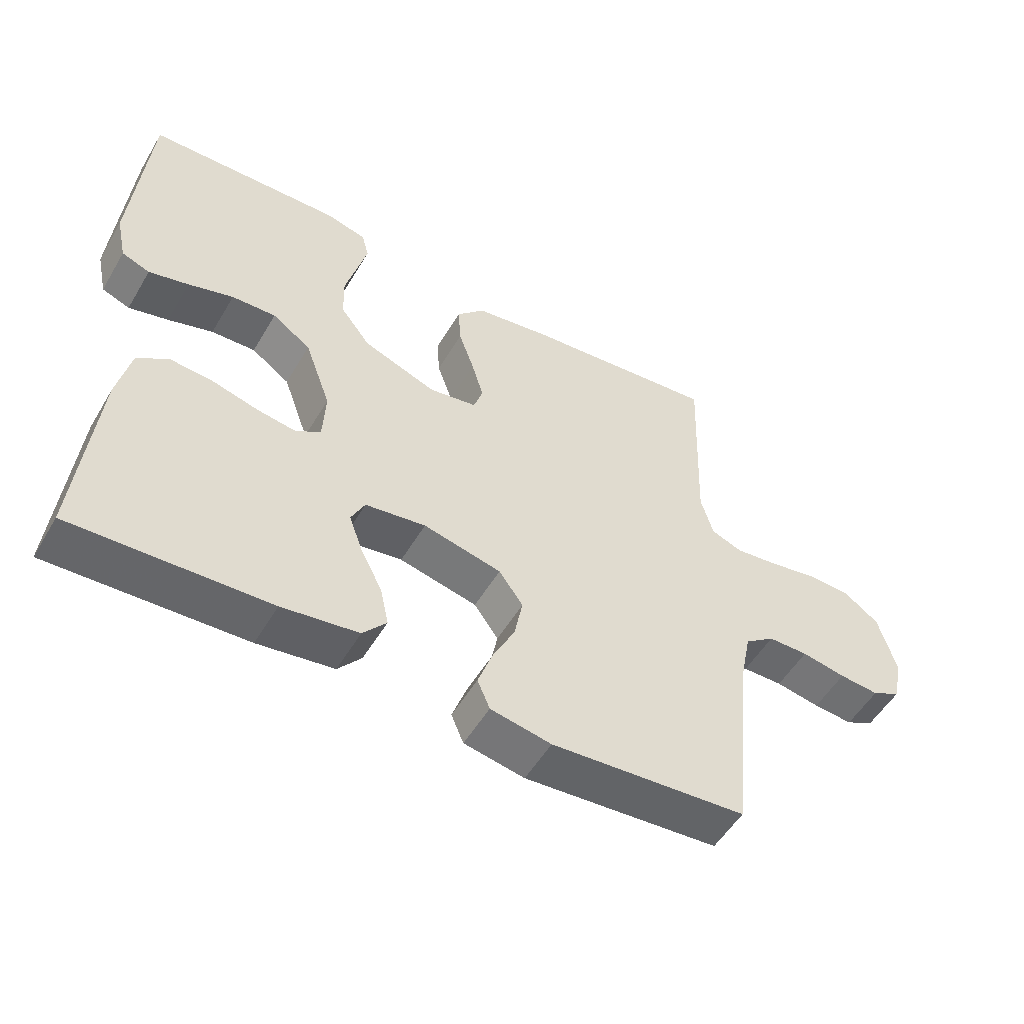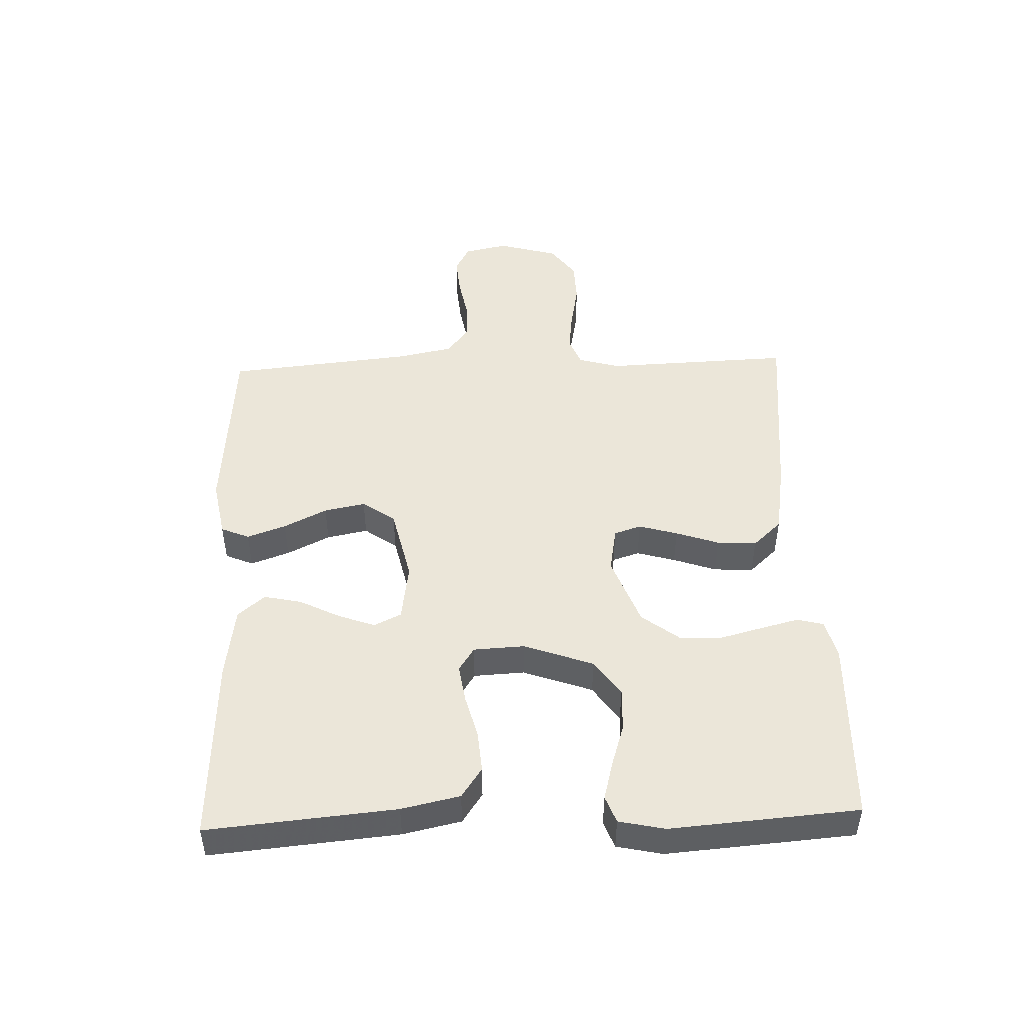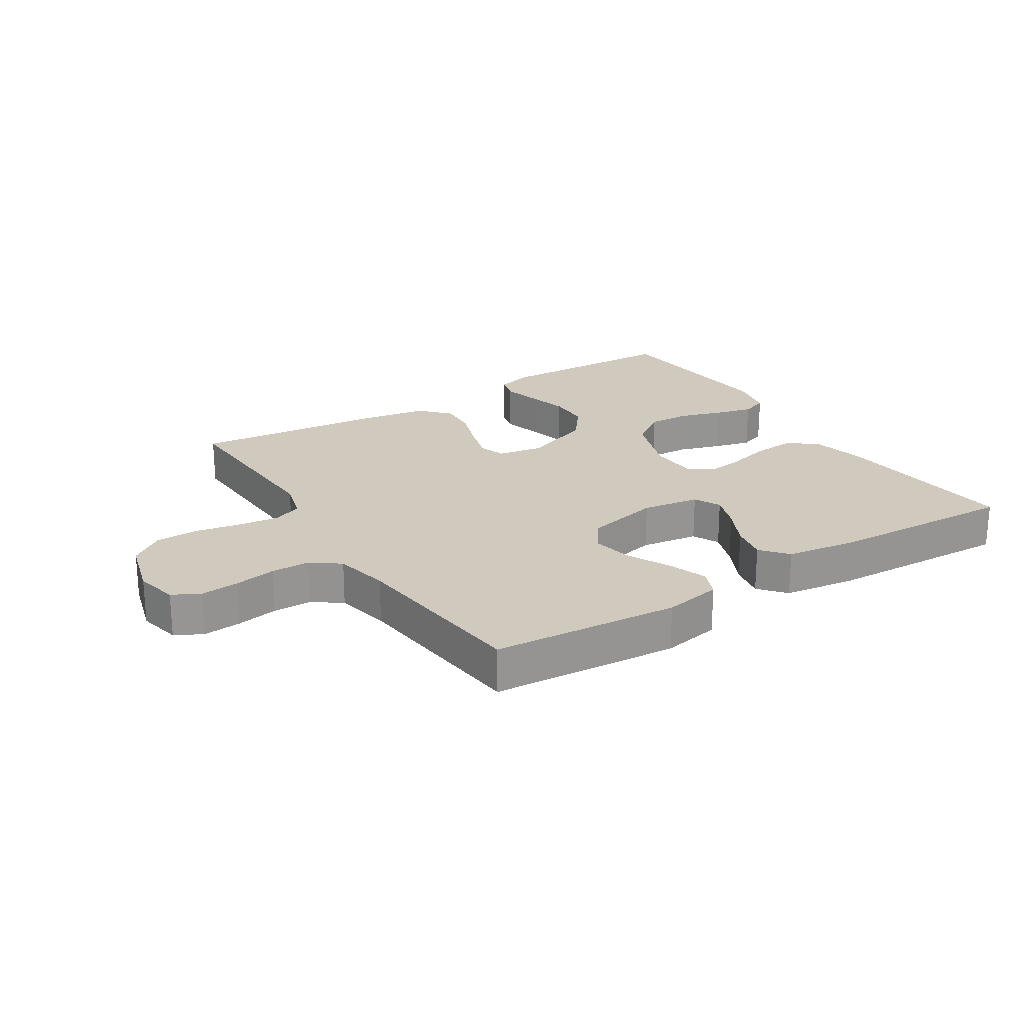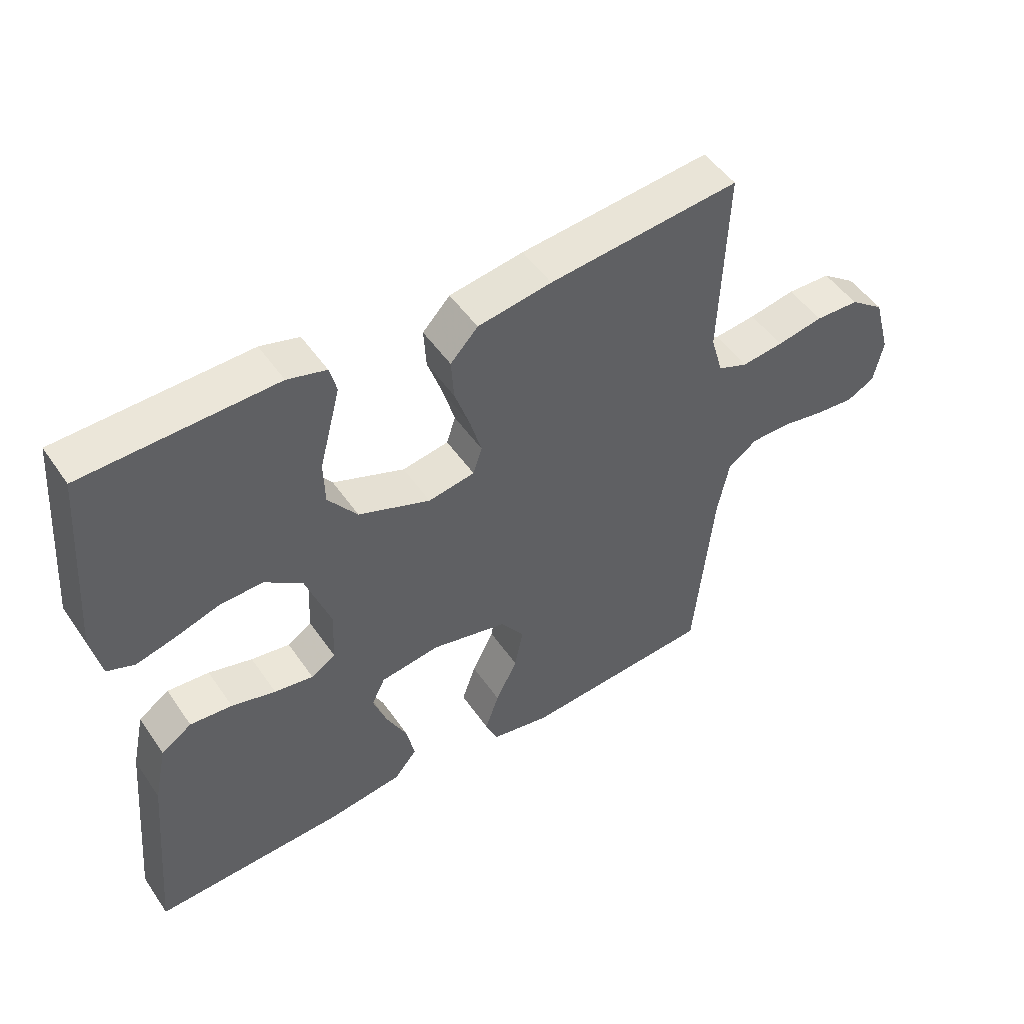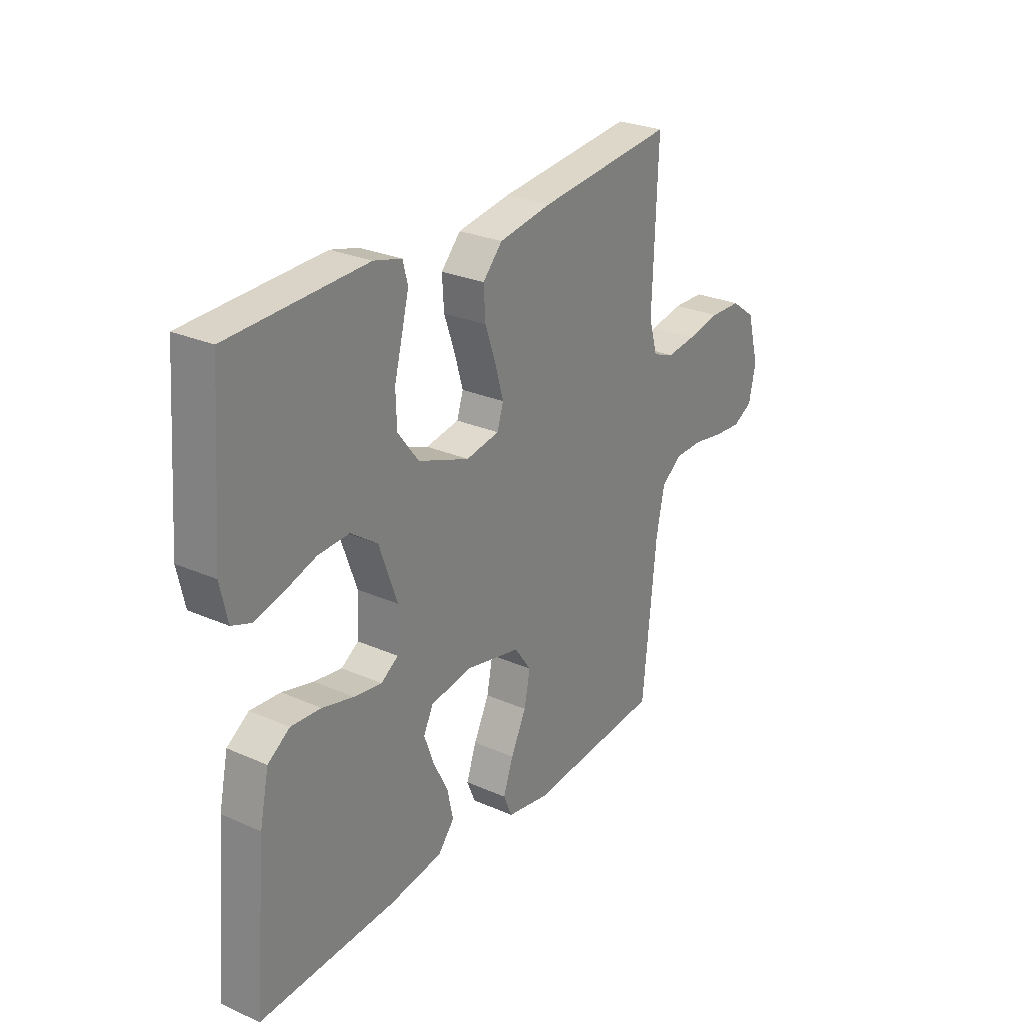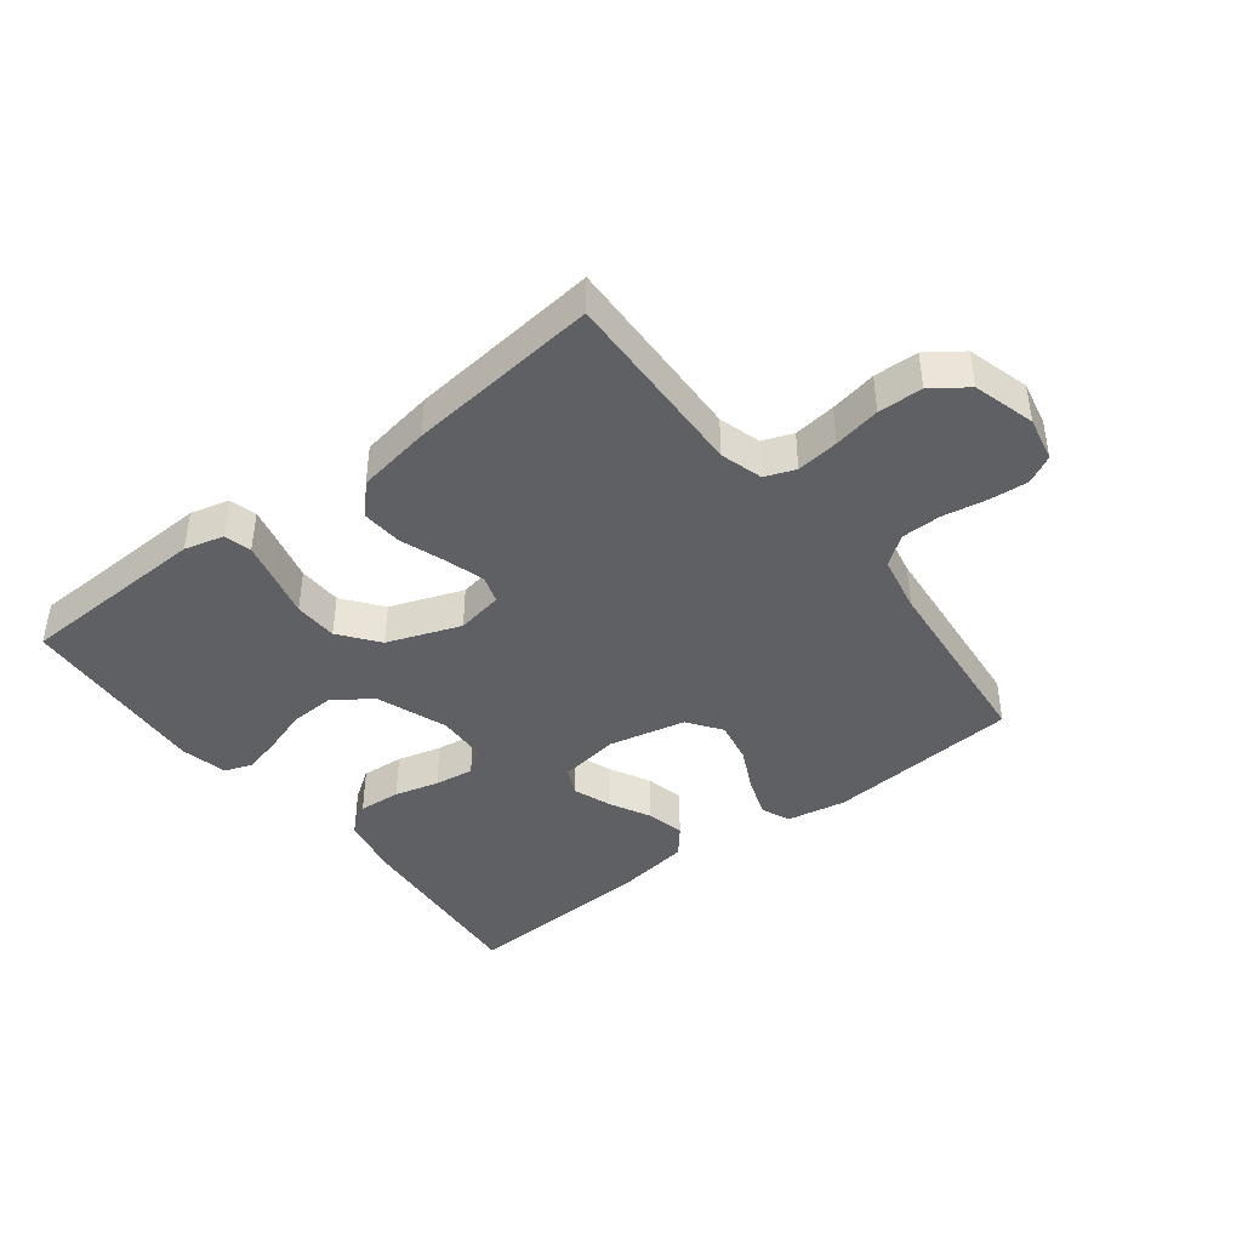
<metadata>
{"format":"obj","ext":"obj","renderer":"f3d","projection":"perspective","resolution":1024,"background":"white","views":[{"elev":-53.1,"azim":-30.1,"up":"+Z"},{"elev":47.7,"azim":-92.1,"up":"+Y"},{"elev":22.9,"azim":147.5,"up":"+Y"},{"elev":49.4,"azim":-33.1,"up":"+Z"},{"elev":27.1,"azim":-55.6,"up":"+Z"},{"elev":-42.1,"azim":37.9,"up":"+Y"}]}
</metadata>
<code>
v 0.5 0.07 -0.5
v 0.2 0.07 -0.524
v 0.107 0.07 -0.507
v 0.088 0.07 -0.462
v 0.11 0.07 -0.4
v 0.144 0.07 -0.331
v 0.157 0.07 -0.265
v 0.12 0.07 -0.213
v 0 0.07 -0.186
v -0.093 0.07 -0.2
v -0.114 0.07 -0.243
v -0.093 0.07 -0.301
v -0.06 0.07 -0.366
v -0.047 0.07 -0.426
v -0.083 0.07 -0.469
v -0.2 0.07 -0.486
v -0.5 0.07 -0.5
v -0.473 0.07 -0.2
v -0.453 0.07 -0.107
v -0.405 0.07 -0.074
v -0.339 0.07 -0.079
v -0.27 0.07 -0.097
v -0.209 0.07 -0.106
v -0.171 0.07 -0.081
v -0.167 0.07 0
v -0.207 0.07 0.111
v -0.266 0.07 0.152
v -0.334 0.07 0.149
v -0.403 0.07 0.127
v -0.464 0.07 0.111
v -0.507 0.07 0.127
v -0.523 0.07 0.2
v -0.5 0.07 0.5
v -0.2 0.07 0.51
v -0.139 0.07 0.494
v -0.128 0.07 0.452
v -0.143 0.07 0.393
v -0.161 0.07 0.324
v -0.159 0.07 0.256
v -0.113 0.07 0.196
v 0 0.07 0.154
v 0.073 0.07 0.167
v 0.087 0.07 0.21
v 0.069 0.07 0.272
v 0.045 0.07 0.341
v 0.041 0.07 0.404
v 0.084 0.07 0.45
v 0.2 0.07 0.469
v 0.5 0.07 0.5
v 0.489 0.07 0.2
v 0.508 0.07 0.134
v 0.555 0.07 0.116
v 0.621 0.07 0.124
v 0.694 0.07 0.138
v 0.763 0.07 0.136
v 0.817 0.07 0.097
v 0.844 0.07 0
v 0.829 0.07 -0.07
v 0.785 0.07 -0.093
v 0.724 0.07 -0.088
v 0.656 0.07 -0.076
v 0.594 0.07 -0.077
v 0.548 0.07 -0.111
v 0.53 0.07 -0.2
v 0.5 0 -0.5
v 0.2 0 -0.524
v 0.107 0 -0.507
v 0.088 0 -0.462
v 0.11 0 -0.4
v 0.144 0 -0.331
v 0.157 0 -0.265
v 0.12 0 -0.213
v 0 0 -0.186
v -0.093 0 -0.2
v -0.114 0 -0.243
v -0.093 0 -0.301
v -0.06 0 -0.366
v -0.047 0 -0.426
v -0.083 0 -0.469
v -0.2 0 -0.486
v -0.5 0 -0.5
v -0.473 0 -0.2
v -0.453 0 -0.107
v -0.405 0 -0.074
v -0.339 0 -0.079
v -0.27 0 -0.097
v -0.209 0 -0.106
v -0.171 0 -0.081
v -0.167 0 0
v -0.207 0 0.111
v -0.266 0 0.152
v -0.334 0 0.149
v -0.403 0 0.127
v -0.464 0 0.111
v -0.507 0 0.127
v -0.523 0 0.2
v -0.5 0 0.5
v -0.2 0 0.51
v -0.139 0 0.494
v -0.128 0 0.452
v -0.143 0 0.393
v -0.161 0 0.324
v -0.159 0 0.256
v -0.113 0 0.196
v 0 0 0.154
v 0.073 0 0.167
v 0.087 0 0.21
v 0.069 0 0.272
v 0.045 0 0.341
v 0.041 0 0.404
v 0.084 0 0.45
v 0.2 0 0.469
v 0.5 0 0.5
v 0.489 0 0.2
v 0.508 0 0.134
v 0.555 0 0.116
v 0.621 0 0.124
v 0.694 0 0.138
v 0.763 0 0.136
v 0.817 0 0.097
v 0.844 0 0
v 0.829 0 -0.07
v 0.785 0 -0.093
v 0.724 0 -0.088
v 0.656 0 -0.076
v 0.594 0 -0.077
v 0.548 0 -0.111
v 0.53 0 -0.2
f 58 59 60 61
f 58 61 62
f 57 58 62
f 56 57 62
f 53 54 55 56
f 52 53 56 62
f 51 52 62 63
f 47 48 49 50
f 44 45 46 47
f 43 44 47 50
f 42 43 50 51
f 35 36 37 38
f 33 34 35 38
f 33 38 39
f 32 33 39 40
f 28 29 30 31
f 28 31 32 40
f 19 20 21 22
f 19 22 23
f 18 19 23
f 17 18 23
f 16 17 23 24
f 12 13 14 15
f 11 12 15 16
f 3 4 5 6
f 1 2 3 6
f 64 1 6 7
f 63 64 7 8
f 41 42 51 63
f 41 63 8 9
f 40 41 9 10
f 27 28 40
f 26 27 40
f 25 26 40 10
f 24 25 10 11
f 11 16 24
f 125 124 123 122
f 126 125 122
f 126 122 121
f 126 121 120
f 120 119 118 117
f 126 120 117 116
f 127 126 116 115
f 114 113 112 111
f 111 110 109 108
f 114 111 108 107
f 115 114 107 106
f 102 101 100 99
f 102 99 98 97
f 103 102 97
f 104 103 97 96
f 95 94 93 92
f 104 96 95 92
f 86 85 84 83
f 87 86 83
f 87 83 82
f 87 82 81
f 88 87 81 80
f 79 78 77 76
f 80 79 76 75
f 70 69 68 67
f 70 67 66 65
f 71 70 65 128
f 72 71 128 127
f 127 115 106 105
f 73 72 127 105
f 74 73 105 104
f 104 92 91
f 104 91 90
f 74 104 90 89
f 75 74 89 88
f 88 80 75
f 1 65 66 2
f 2 66 67 3
f 3 67 68 4
f 4 68 69 5
f 5 69 70 6
f 6 70 71 7
f 7 71 72 8
f 8 72 73 9
f 9 73 74 10
f 10 74 75 11
f 11 75 76 12
f 12 76 77 13
f 13 77 78 14
f 14 78 79 15
f 15 79 80 16
f 16 80 81 17
f 17 81 82 18
f 18 82 83 19
f 19 83 84 20
f 20 84 85 21
f 21 85 86 22
f 22 86 87 23
f 23 87 88 24
f 24 88 89 25
f 25 89 90 26
f 26 90 91 27
f 27 91 92 28
f 28 92 93 29
f 29 93 94 30
f 30 94 95 31
f 31 95 96 32
f 32 96 97 33
f 33 97 98 34
f 34 98 99 35
f 35 99 100 36
f 36 100 101 37
f 37 101 102 38
f 38 102 103 39
f 39 103 104 40
f 40 104 105 41
f 41 105 106 42
f 42 106 107 43
f 43 107 108 44
f 44 108 109 45
f 45 109 110 46
f 46 110 111 47
f 47 111 112 48
f 48 112 113 49
f 49 113 114 50
f 50 114 115 51
f 51 115 116 52
f 52 116 117 53
f 53 117 118 54
f 54 118 119 55
f 55 119 120 56
f 56 120 121 57
f 57 121 122 58
f 58 122 123 59
f 59 123 124 60
f 60 124 125 61
f 61 125 126 62
f 62 126 127 63
f 63 127 128 64
f 64 128 65 1

</code>
